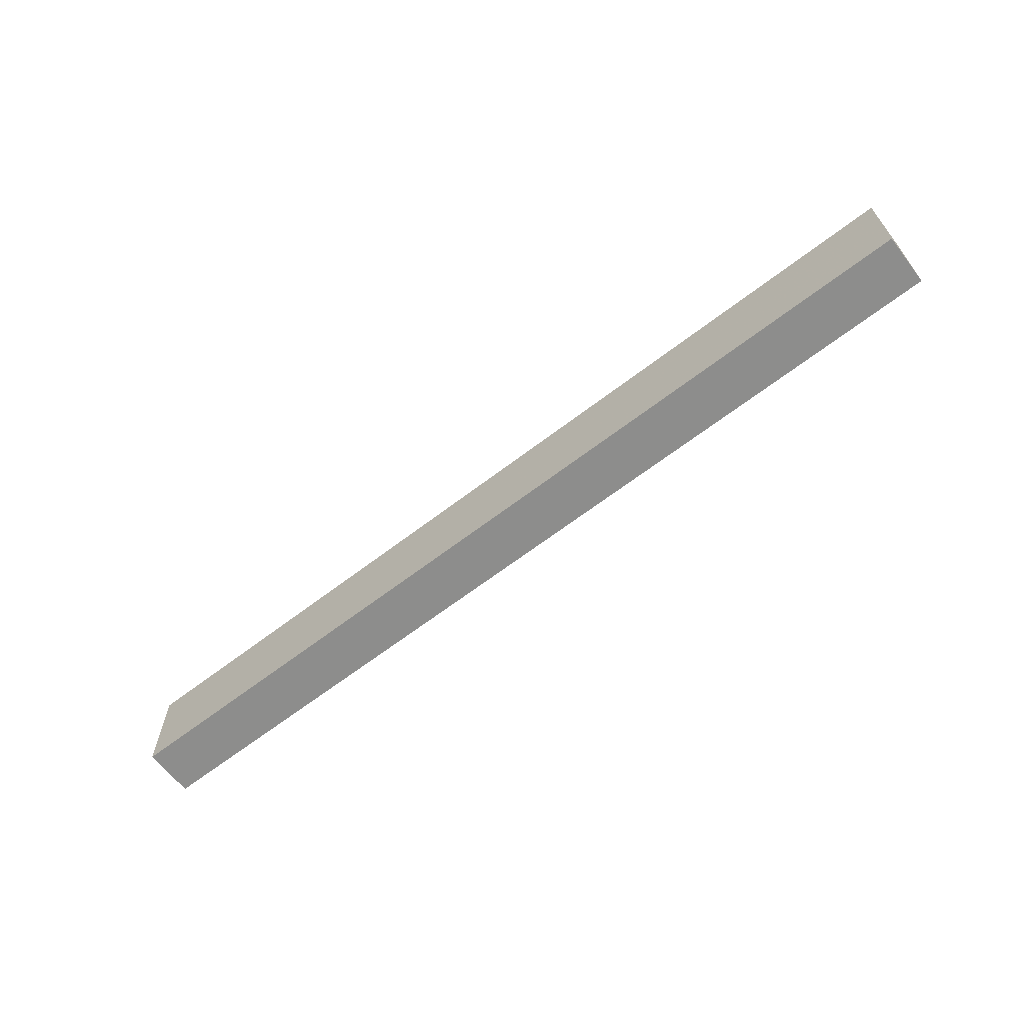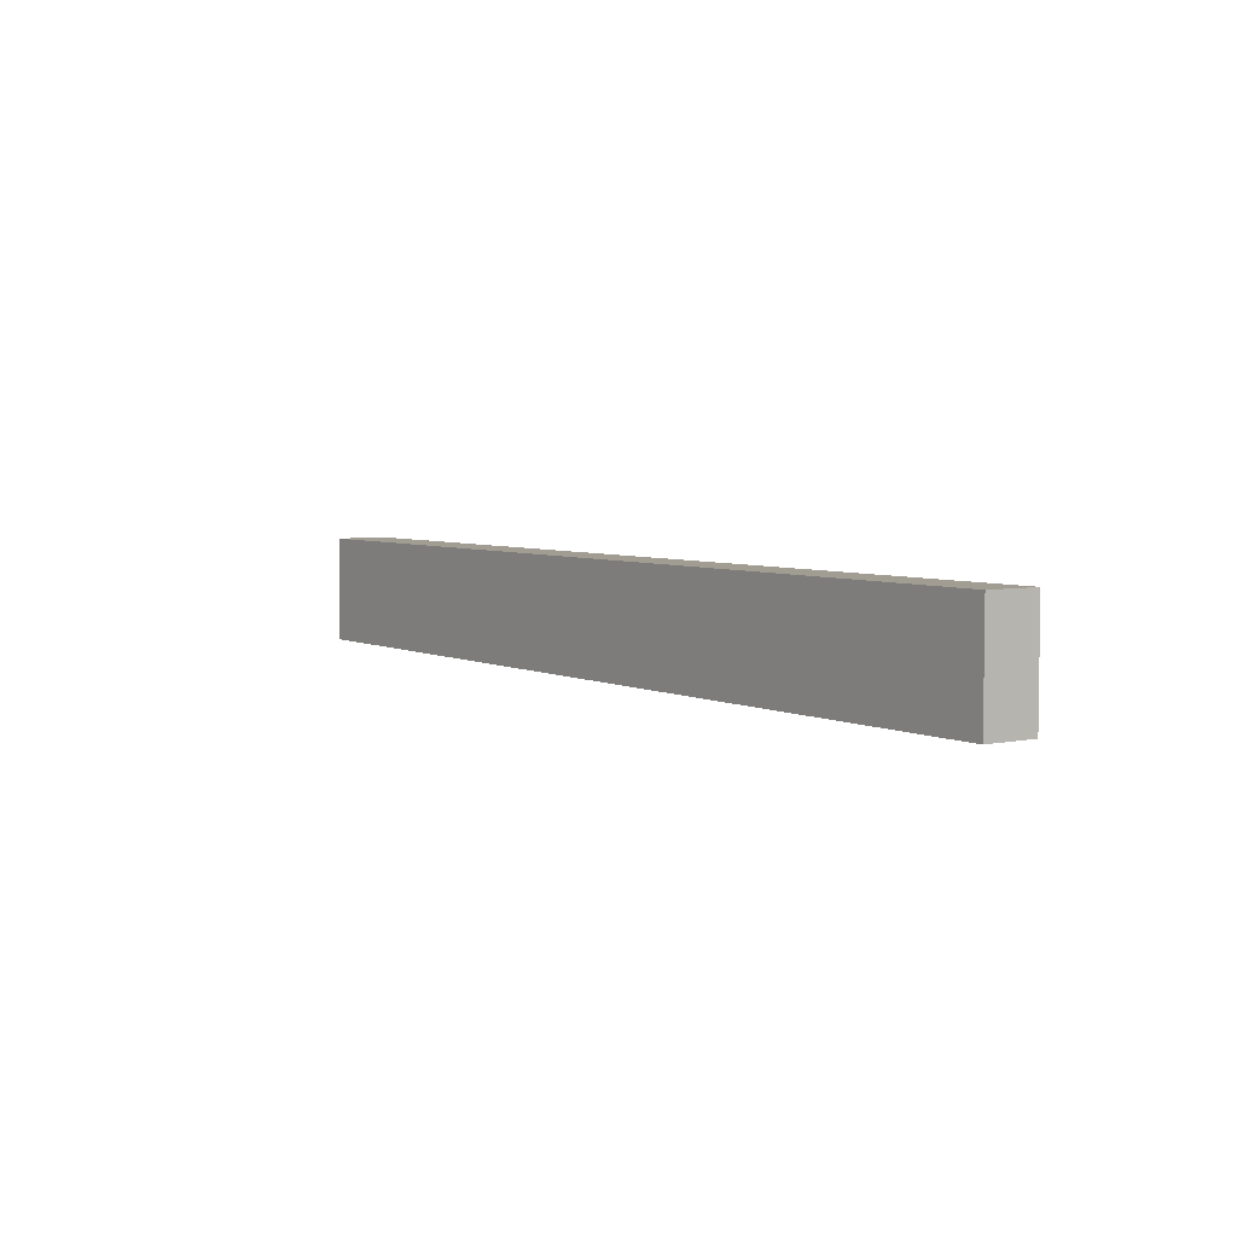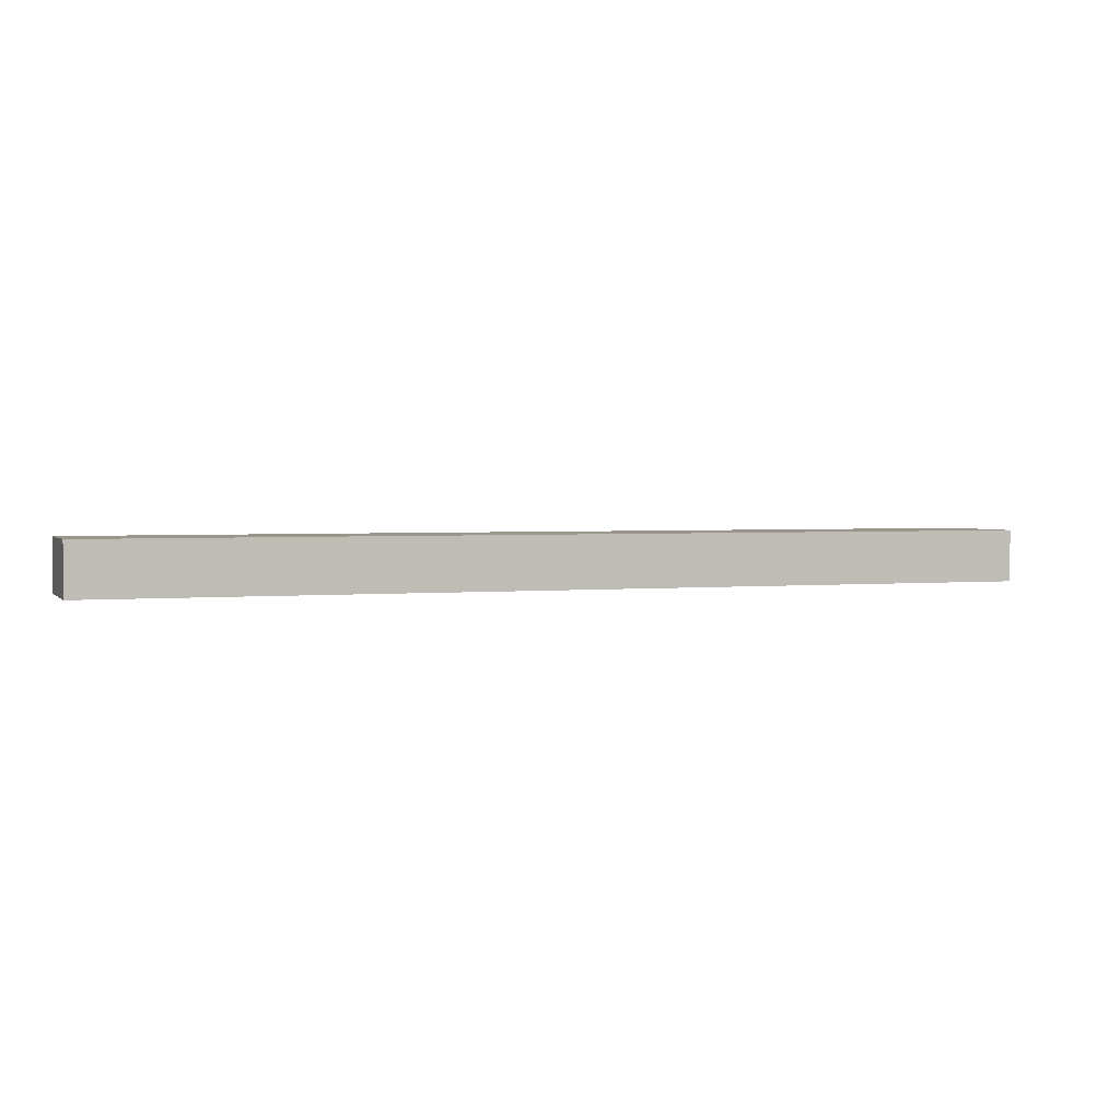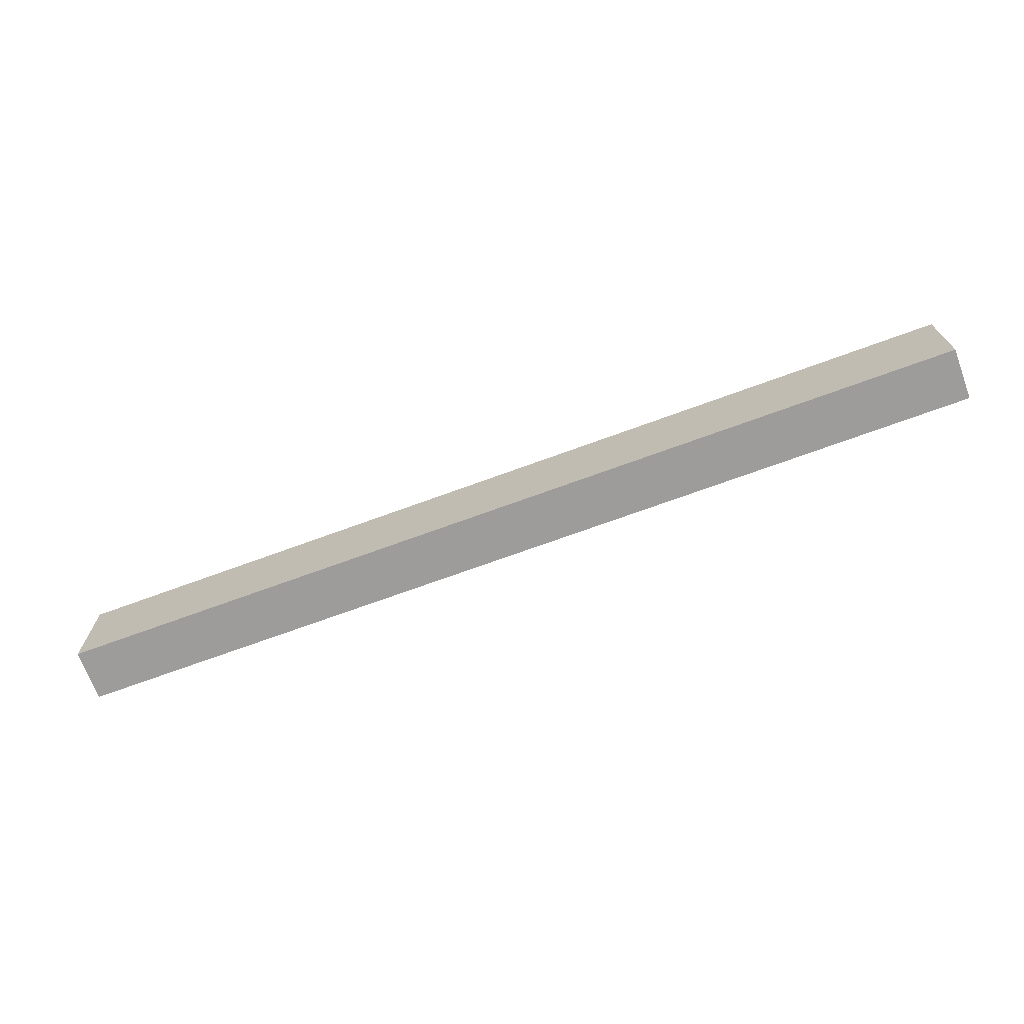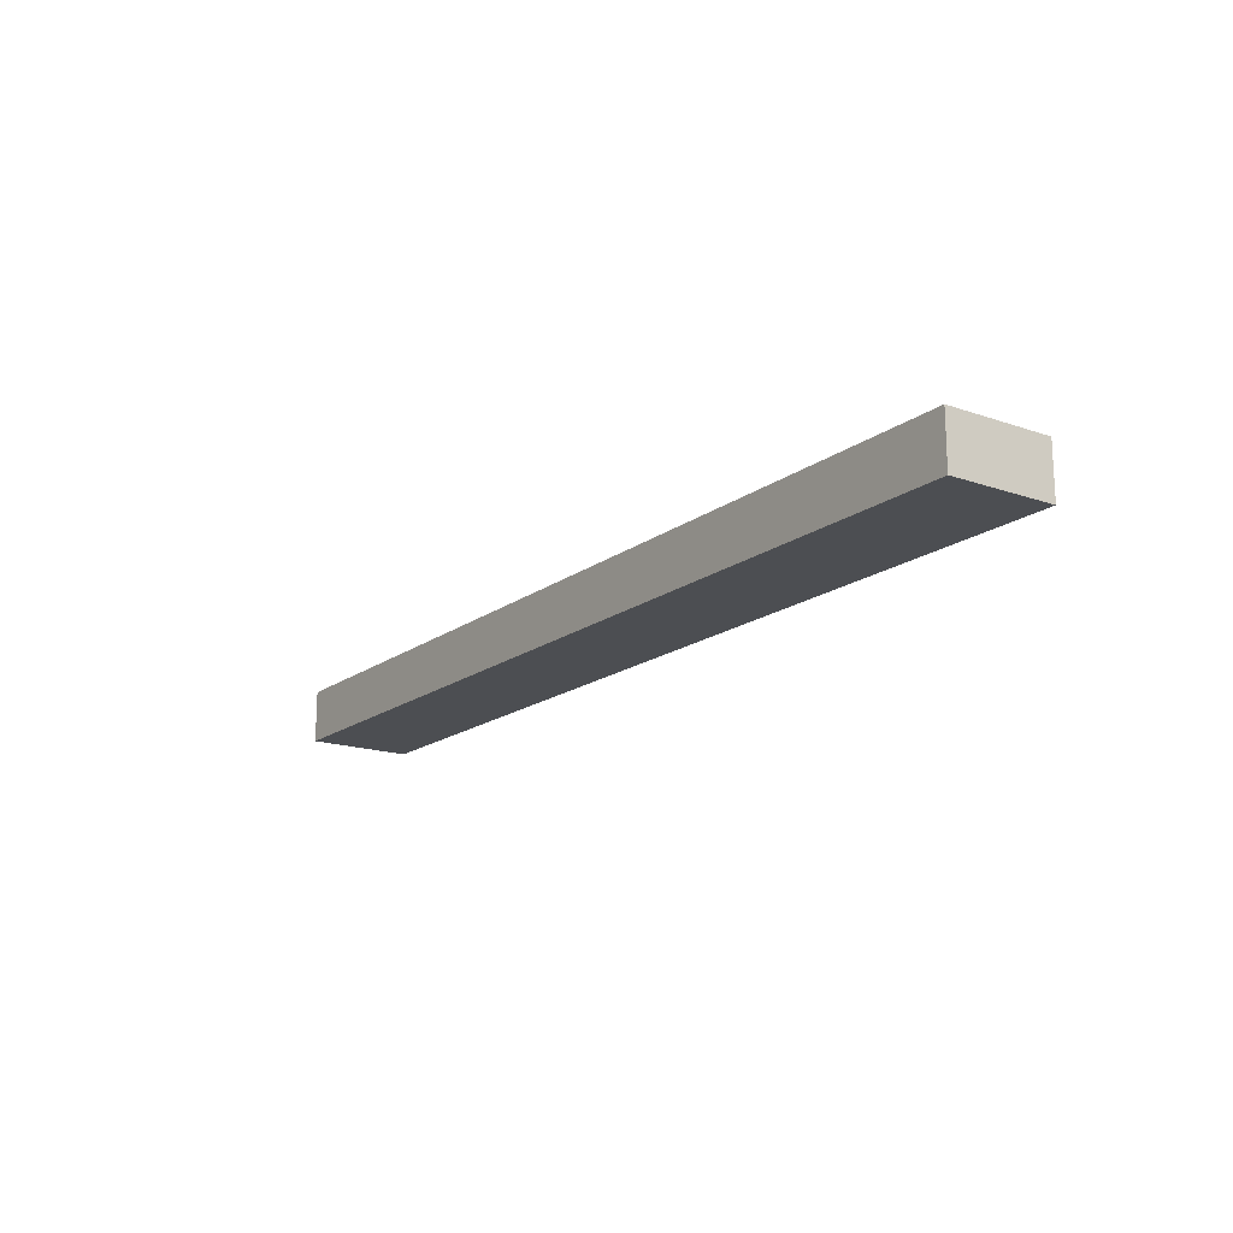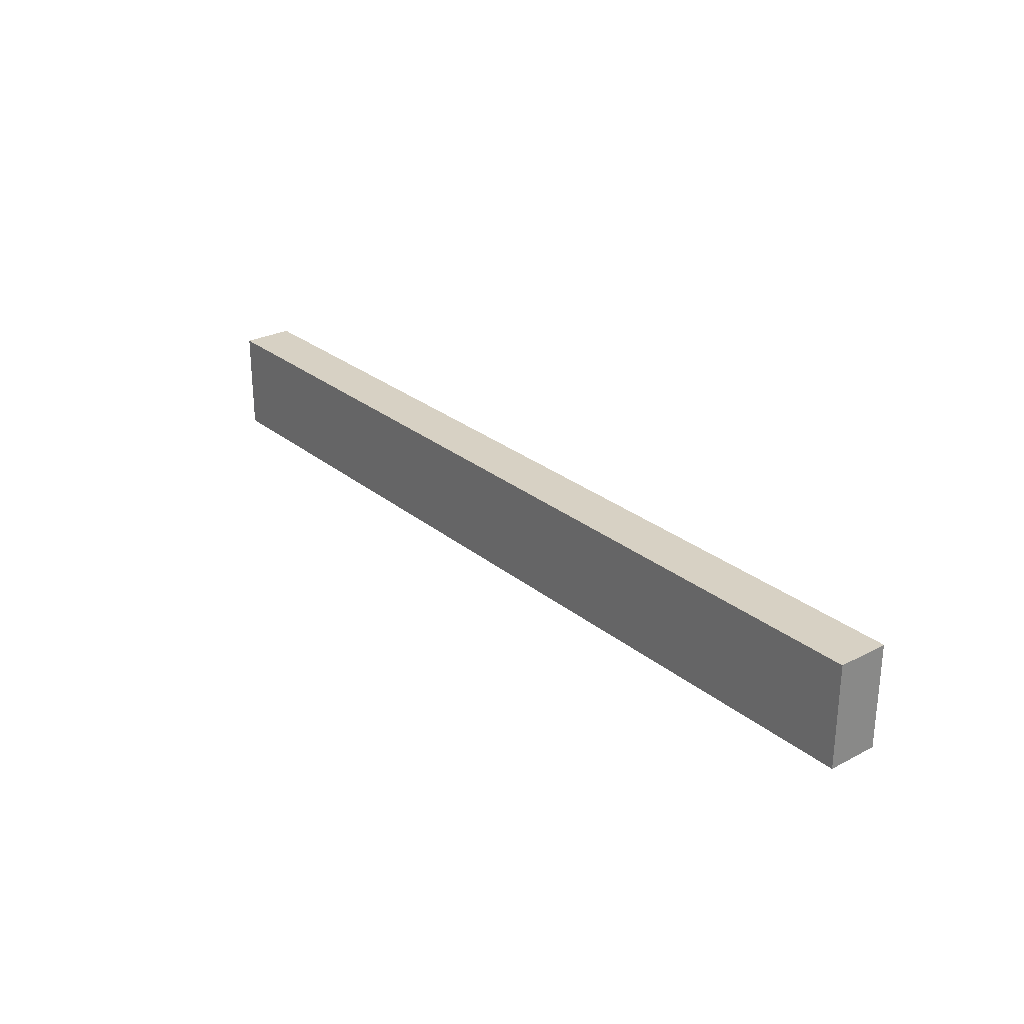
<metadata>
{"format":"obj","ext":"obj","renderer":"f3d","projection":"perspective","resolution":1024,"background":"white","views":[{"elev":-64.4,"azim":-142.2,"up":"+Y"},{"elev":4.7,"azim":-124.6,"up":"+Y"},{"elev":2.3,"azim":-19.8,"up":"+Z"},{"elev":-70.3,"azim":-159.8,"up":"+Y"},{"elev":-17.0,"azim":55.1,"up":"+Z"},{"elev":27.1,"azim":51.1,"up":"+Y"}]}
</metadata>
<code>
v  4.5  1 -5
v  4.5  1 -4.5
v -4.5  1 -5
v -4.5  1 -4.5
v  4.5  0 -5
v  4.5  0 -4.5
v -4.5  0 -5
v -4.5  0 -4.5
f 1 5 6
f 1 6 2
f 2 6 8
f 2 8 4
f 4 8 7
f 4 7 3
f 3 7 5
f 3 5 1
f 1 2 4
f 1 4 3
f 5 6 8
f 5 8 7

</code>
